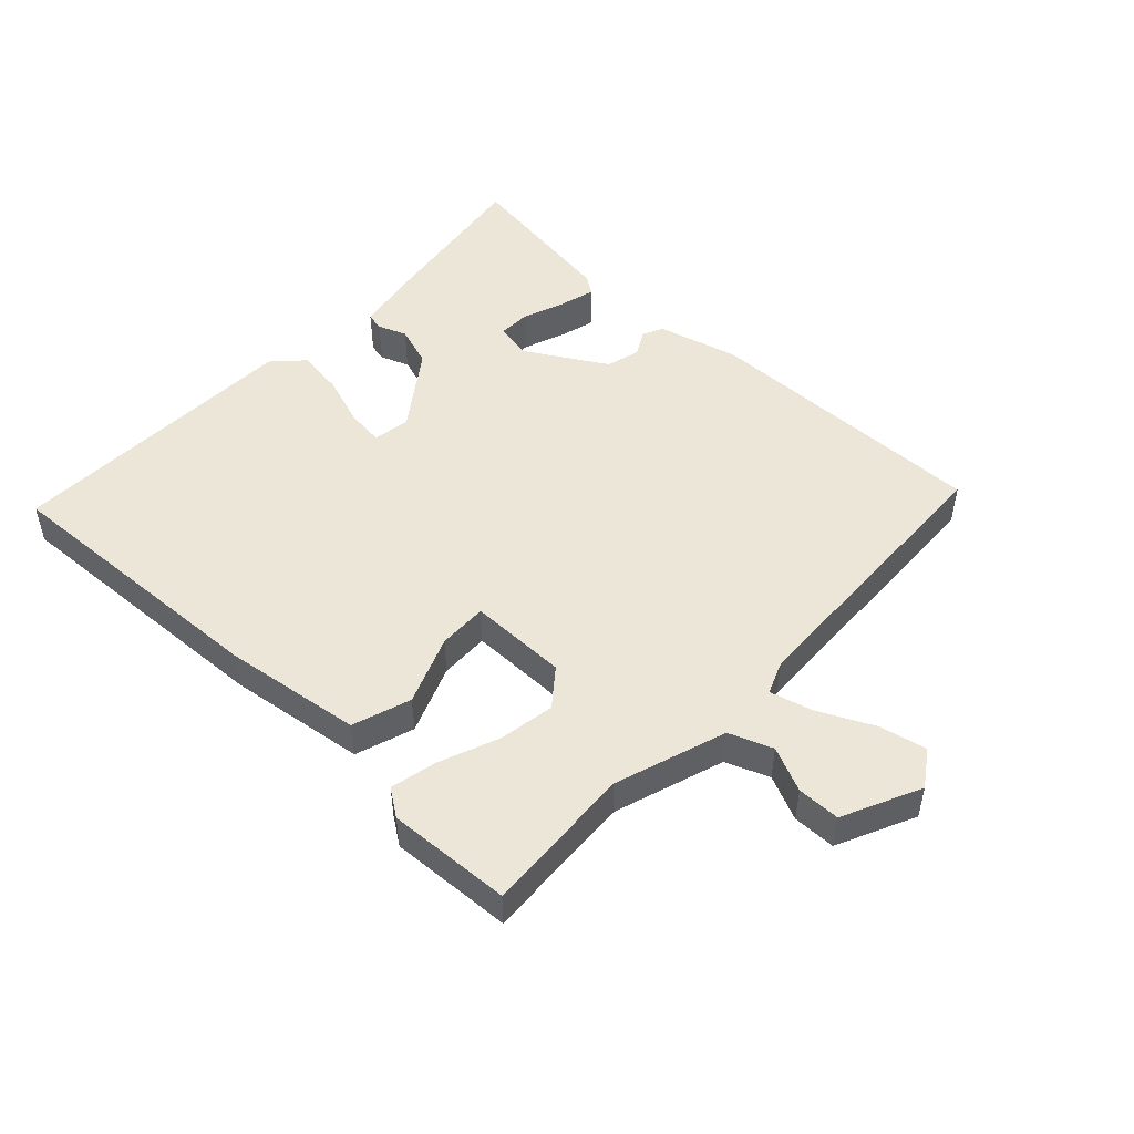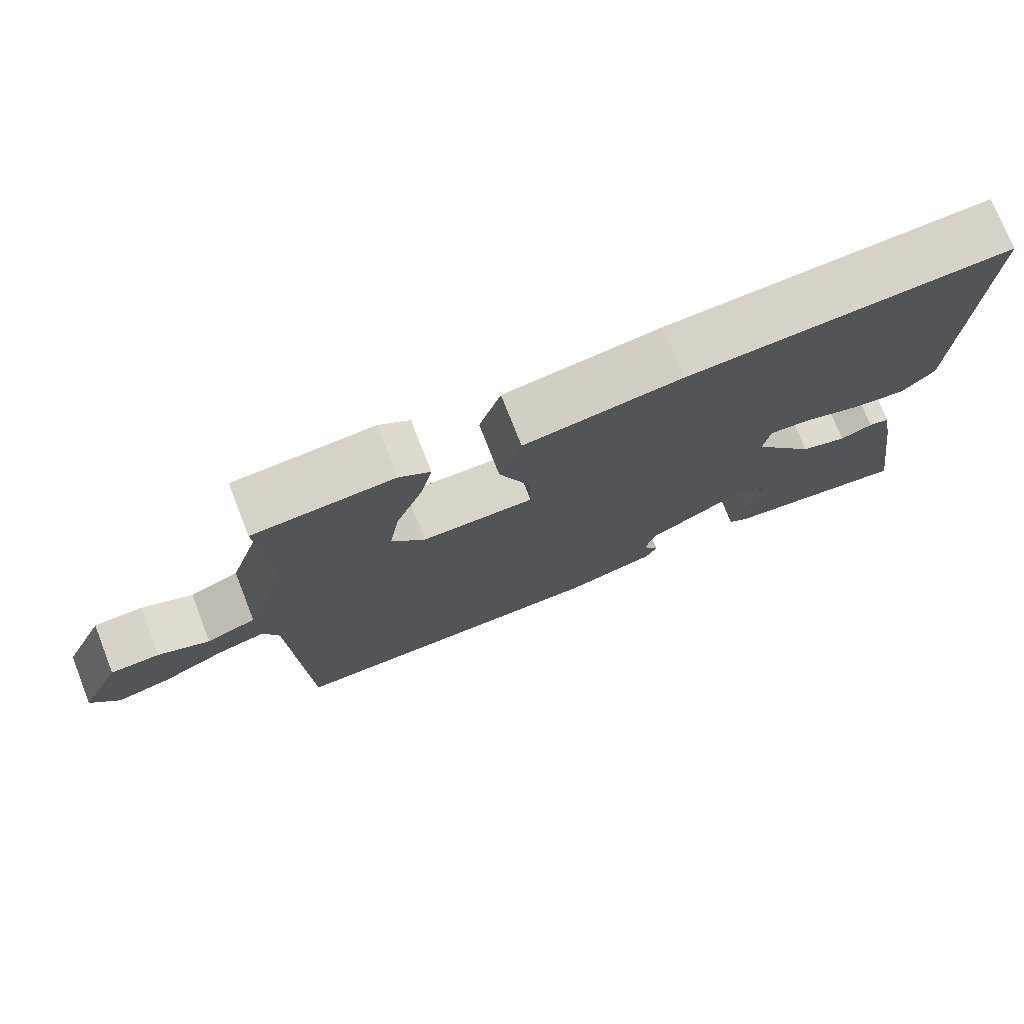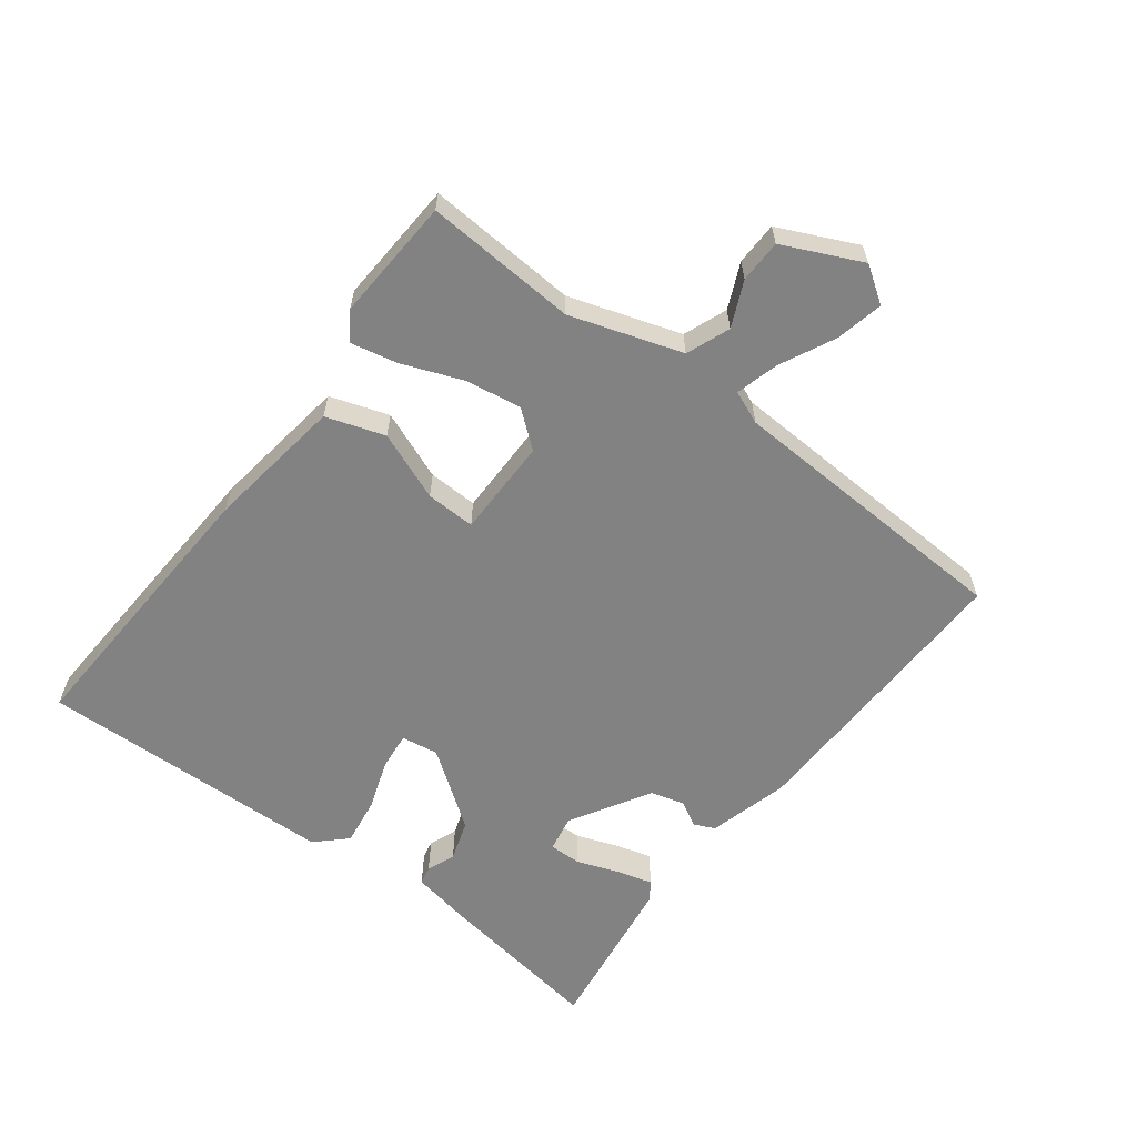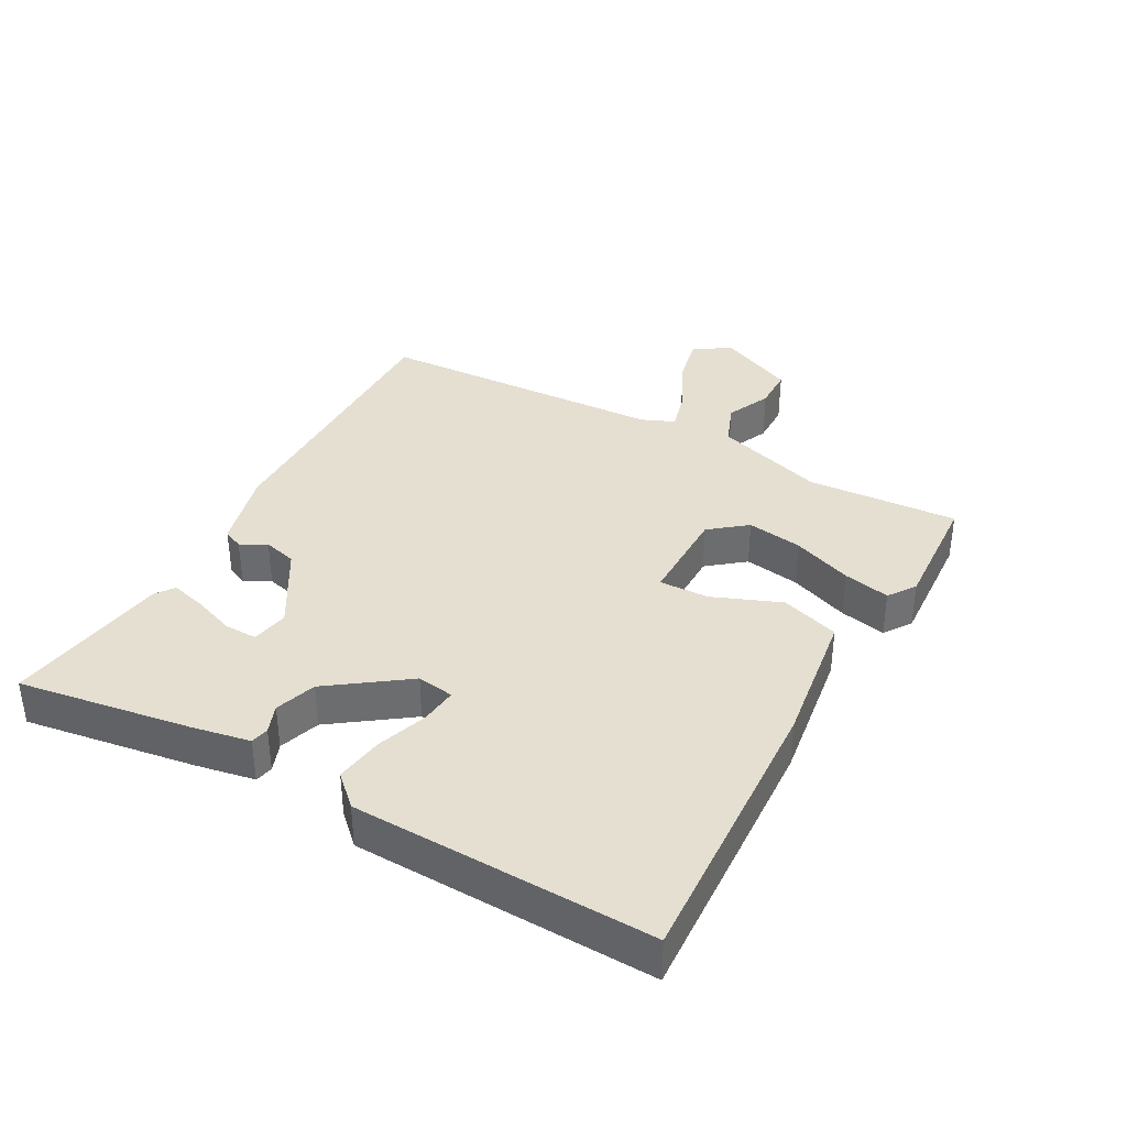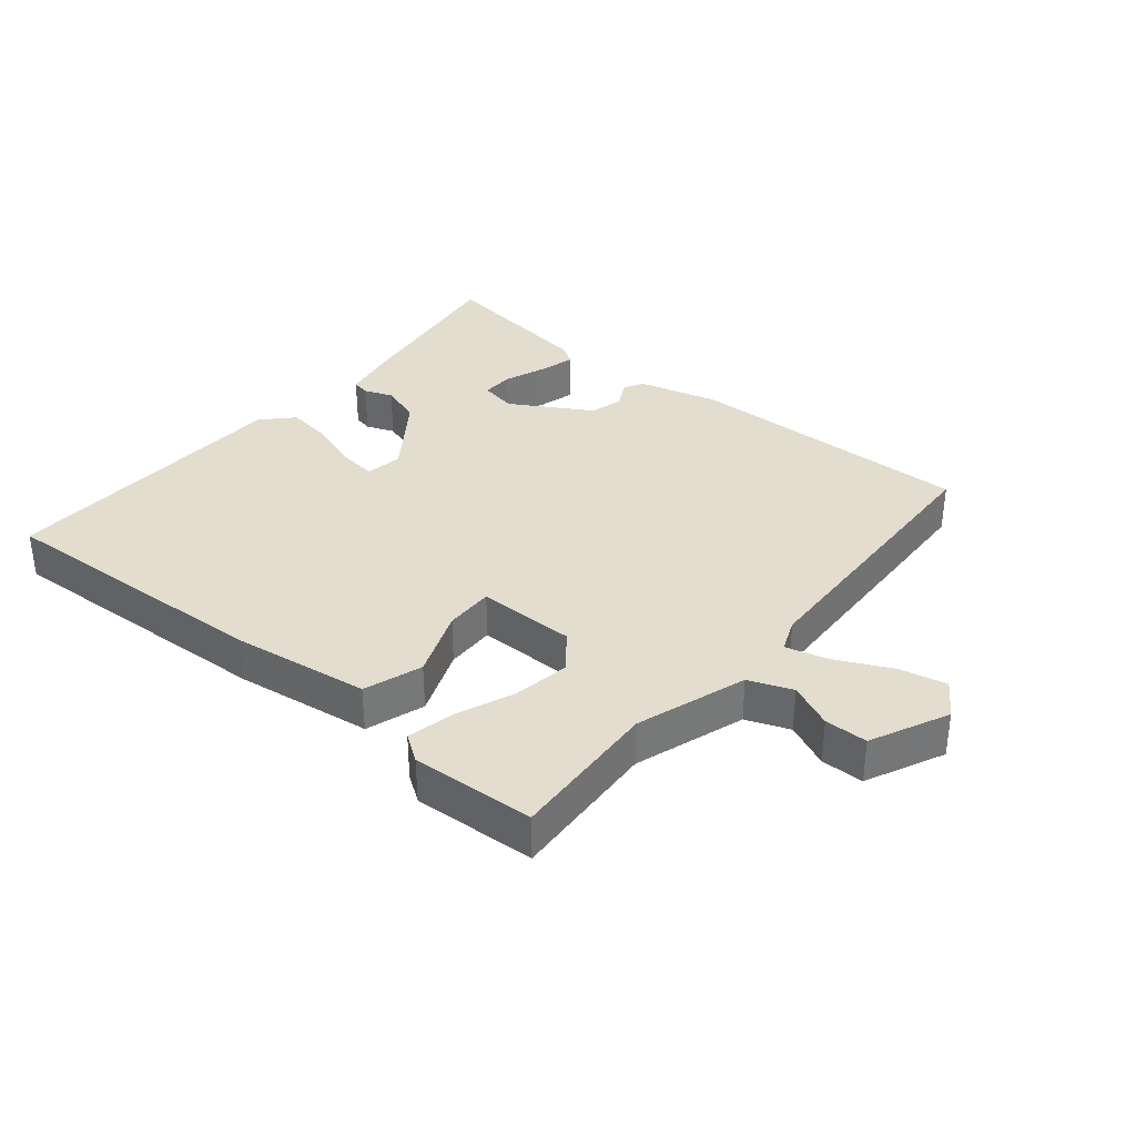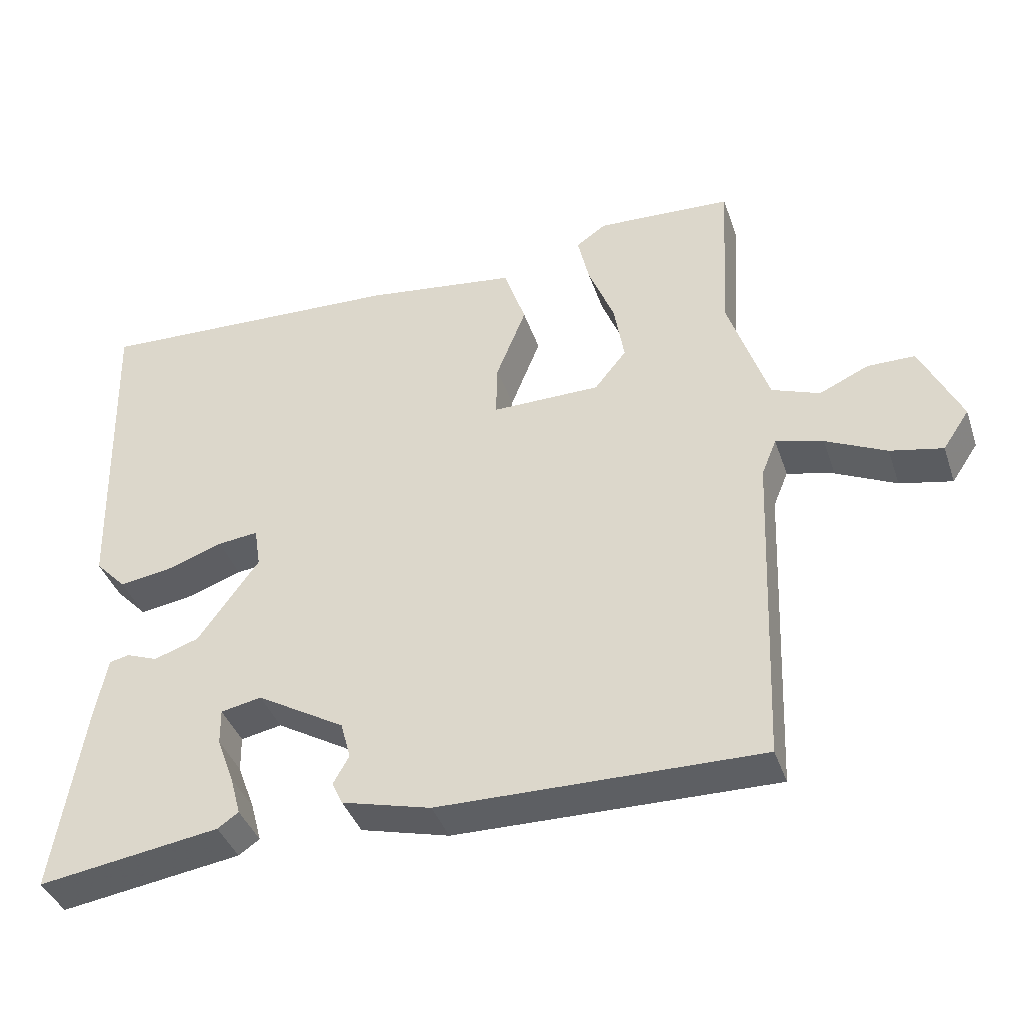
<metadata>
{"format":"obj","ext":"obj","renderer":"f3d","projection":"perspective","resolution":1024,"background":"white","views":[{"elev":49.4,"azim":43.4,"up":"+Y"},{"elev":75.2,"azim":158.6,"up":"+Z"},{"elev":-60.9,"azim":52.7,"up":"+Y"},{"elev":36.6,"azim":-61.2,"up":"+Y"},{"elev":34.8,"azim":39.7,"up":"+Y"},{"elev":-40.2,"azim":18.3,"up":"+Z"}]}
</metadata>
<code>
v 0.5 0.07 -0.5
v 0.053 0.07 -0.491
v -0.071 0.07 -0.458
v -0.086 0.07 -0.426
v -0.064 0.07 -0.387
v -0.078 0.07 -0.335
v -0.201 0.07 -0.262
v -0.258 0.07 -0.273
v -0.257 0.07 -0.323
v -0.233 0.07 -0.388
v -0.218 0.07 -0.443
v -0.247 0.07 -0.463
v -0.5 0.07 -0.5
v -0.46 0.07 -0.237
v -0.443 0.07 -0.146
v -0.415 0.07 -0.14
v -0.371 0.07 -0.157
v -0.308 0.07 -0.136
v -0.223 0.07 -0.018
v -0.232 0.07 0.039
v -0.289 0.07 0.033
v -0.367 0.07 0.006
v -0.441 0.07 -0.005
v -0.485 0.07 0.041
v -0.5 0.07 0.5
v -0.062 0.07 0.478
v 0.151 0.07 0.448
v 0.181 0.07 0.358
v 0.139 0.07 0.252
v 0.137 0.07 0.176
v 0.289 0.07 0.176
v 0.334 0.07 0.232
v 0.32 0.07 0.318
v 0.284 0.07 0.41
v 0.268 0.07 0.482
v 0.31 0.07 0.511
v 0.5 0.07 0.5
v 0.486 0.07 0.267
v 0.542 0.07 0.096
v 0.609 0.07 0.07
v 0.678 0.07 0.101
v 0.744 0.07 0.1
v 0.8 0.07 -0.02
v 0.763 0.07 -0.075
v 0.69 0.07 -0.059
v 0.606 0.07 -0.018
v 0.54 0.07 0
v 0.519 0.07 -0.051
v 0.5 0 -0.5
v 0.053 0 -0.491
v -0.071 0 -0.458
v -0.086 0 -0.426
v -0.064 0 -0.387
v -0.078 0 -0.335
v -0.201 0 -0.262
v -0.258 0 -0.273
v -0.257 0 -0.323
v -0.233 0 -0.388
v -0.218 0 -0.443
v -0.247 0 -0.463
v -0.5 0 -0.5
v -0.46 0 -0.237
v -0.443 0 -0.146
v -0.415 0 -0.14
v -0.371 0 -0.157
v -0.308 0 -0.136
v -0.223 0 -0.018
v -0.232 0 0.039
v -0.289 0 0.033
v -0.367 0 0.006
v -0.441 0 -0.005
v -0.485 0 0.041
v -0.5 0 0.5
v -0.062 0 0.478
v 0.151 0 0.448
v 0.181 0 0.358
v 0.139 0 0.252
v 0.137 0 0.176
v 0.289 0 0.176
v 0.334 0 0.232
v 0.32 0 0.318
v 0.284 0 0.41
v 0.268 0 0.482
v 0.31 0 0.511
v 0.5 0 0.5
v 0.486 0 0.267
v 0.542 0 0.096
v 0.609 0 0.07
v 0.678 0 0.101
v 0.744 0 0.1
v 0.8 0 -0.02
v 0.763 0 -0.075
v 0.69 0 -0.059
v 0.606 0 -0.018
v 0.54 0 0
v 0.519 0 -0.051
f 44 45 46
f 43 44 46
f 42 43 46
f 41 42 46
f 40 41 46
f 39 40 46 47
f 38 39 47 48
f 36 37 38
f 35 36 38
f 34 35 38
f 33 34 38
f 38 48 1
f 33 38 1
f 32 33 1
f 27 28 29
f 26 27 29
f 25 26 29
f 24 25 29
f 23 24 29
f 22 23 29
f 21 22 29
f 20 21 29 30
f 19 20 30 31
f 15 16 17
f 14 15 17
f 13 14 17
f 12 13 17
f 11 12 17
f 10 11 17
f 9 10 17
f 8 9 17 18
f 18 19 31
f 8 18 31
f 7 8 31
f 3 4 5
f 2 3 5
f 1 2 5
f 32 1 5
f 31 32 5
f 6 7 31
f 5 6 31
f 94 93 92
f 94 92 91
f 94 91 90
f 94 90 89
f 94 89 88
f 95 94 88 87
f 96 95 87 86
f 86 85 84
f 86 84 83
f 86 83 82
f 86 82 81
f 49 96 86
f 49 86 81
f 49 81 80
f 77 76 75
f 77 75 74
f 77 74 73
f 77 73 72
f 77 72 71
f 77 71 70
f 77 70 69
f 78 77 69 68
f 79 78 68 67
f 65 64 63
f 65 63 62
f 65 62 61
f 65 61 60
f 65 60 59
f 65 59 58
f 65 58 57
f 66 65 57 56
f 79 67 66
f 79 66 56
f 79 56 55
f 53 52 51
f 53 51 50
f 53 50 49
f 53 49 80
f 53 80 79
f 79 55 54
f 79 54 53
f 1 49 50 2
f 2 50 51 3
f 3 51 52 4
f 4 52 53 5
f 5 53 54 6
f 6 54 55 7
f 7 55 56 8
f 8 56 57 9
f 9 57 58 10
f 10 58 59 11
f 11 59 60 12
f 12 60 61 13
f 13 61 62 14
f 14 62 63 15
f 15 63 64 16
f 16 64 65 17
f 17 65 66 18
f 18 66 67 19
f 19 67 68 20
f 20 68 69 21
f 21 69 70 22
f 22 70 71 23
f 23 71 72 24
f 24 72 73 25
f 25 73 74 26
f 26 74 75 27
f 27 75 76 28
f 28 76 77 29
f 29 77 78 30
f 30 78 79 31
f 31 79 80 32
f 32 80 81 33
f 33 81 82 34
f 34 82 83 35
f 35 83 84 36
f 36 84 85 37
f 37 85 86 38
f 38 86 87 39
f 39 87 88 40
f 40 88 89 41
f 41 89 90 42
f 42 90 91 43
f 43 91 92 44
f 44 92 93 45
f 45 93 94 46
f 46 94 95 47
f 47 95 96 48
f 48 96 49 1

</code>
